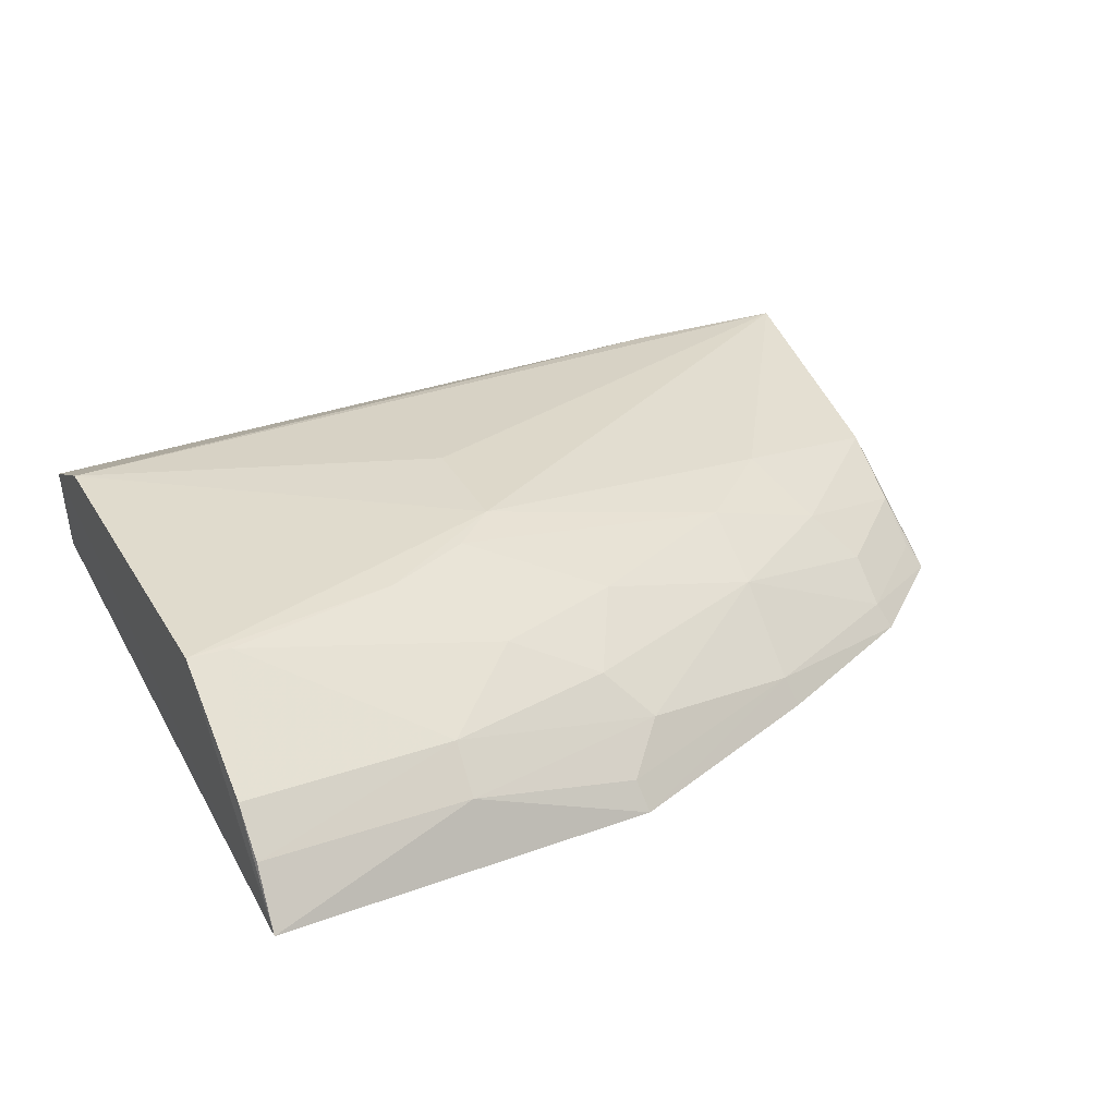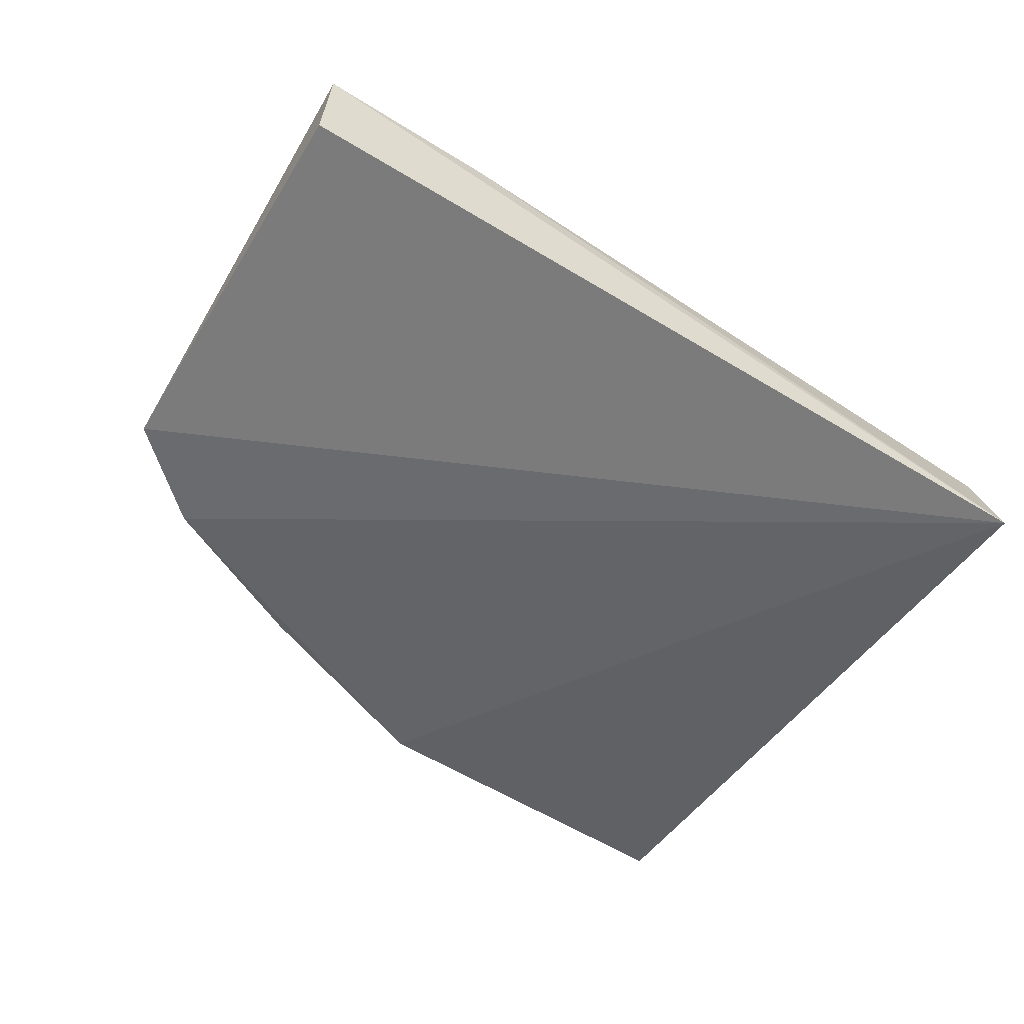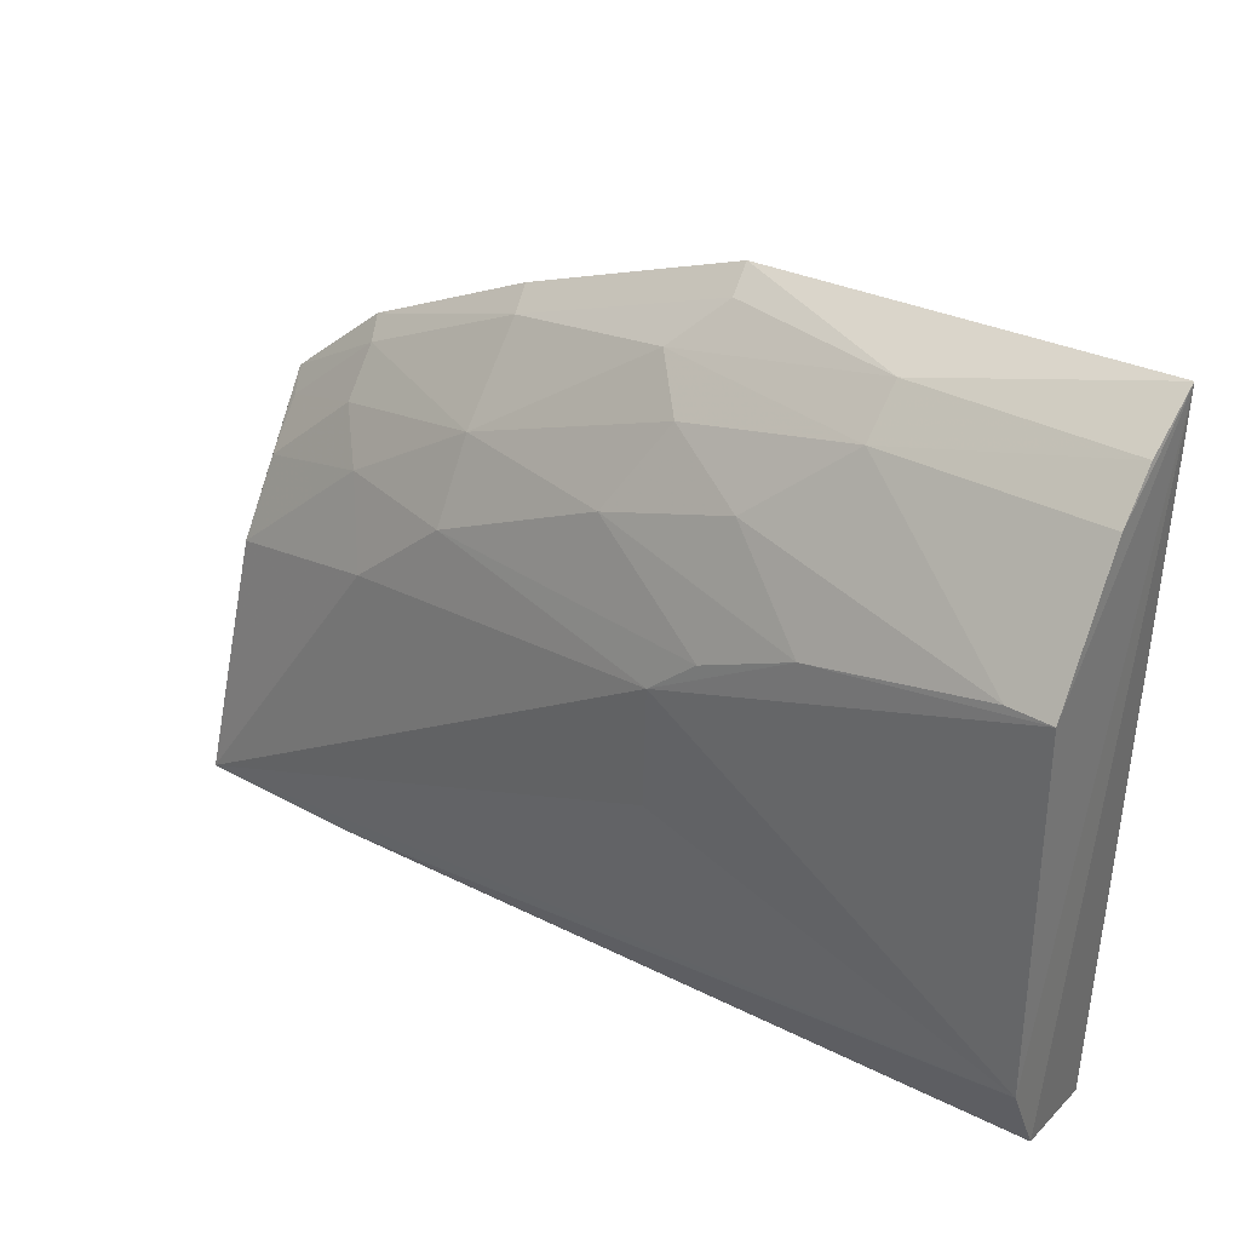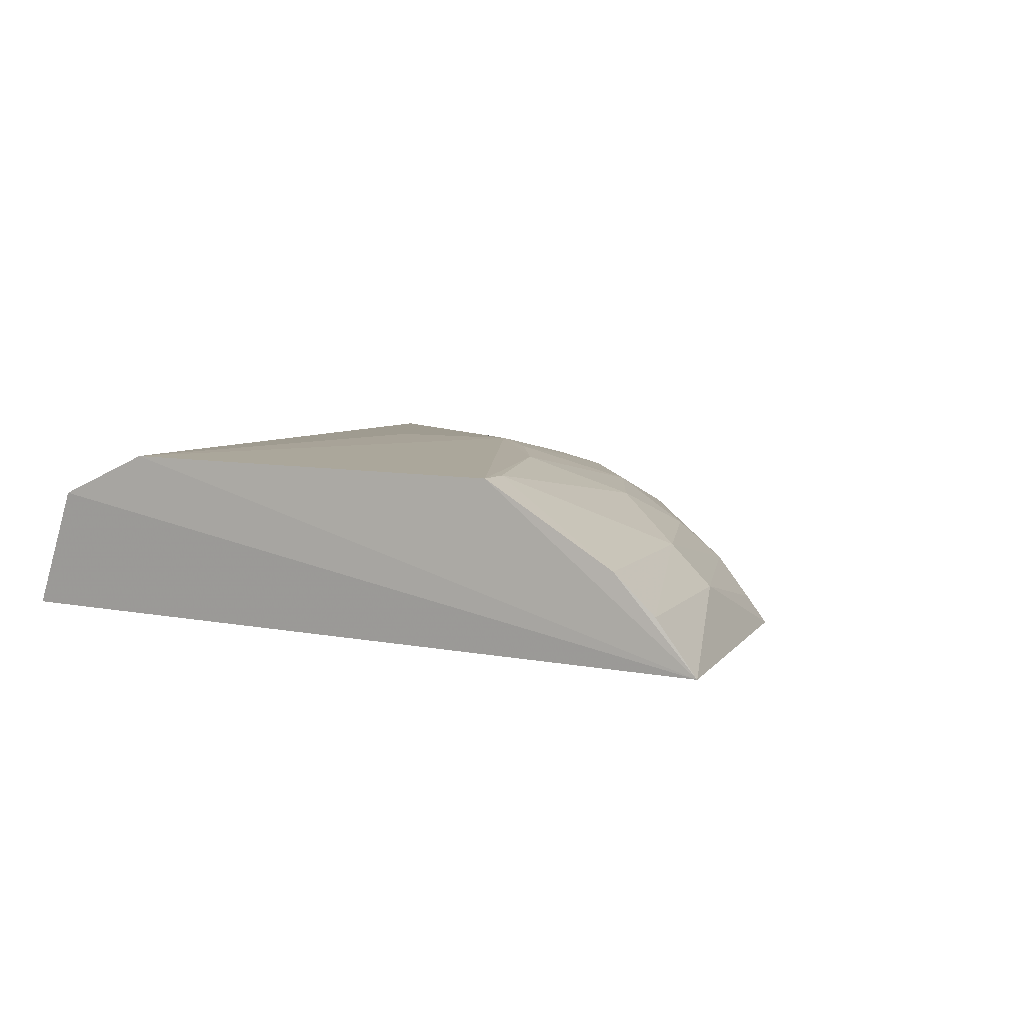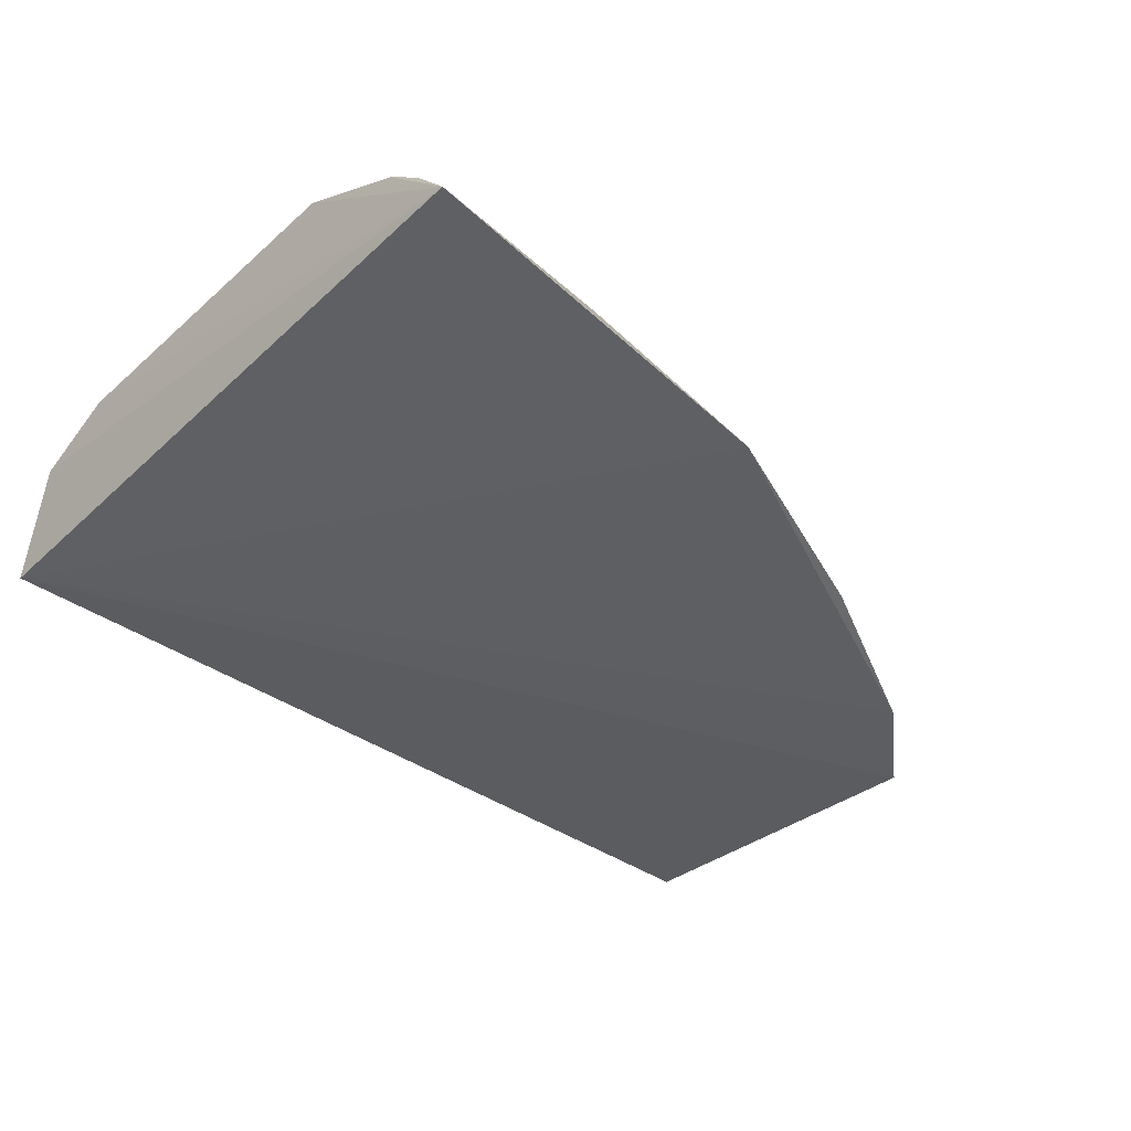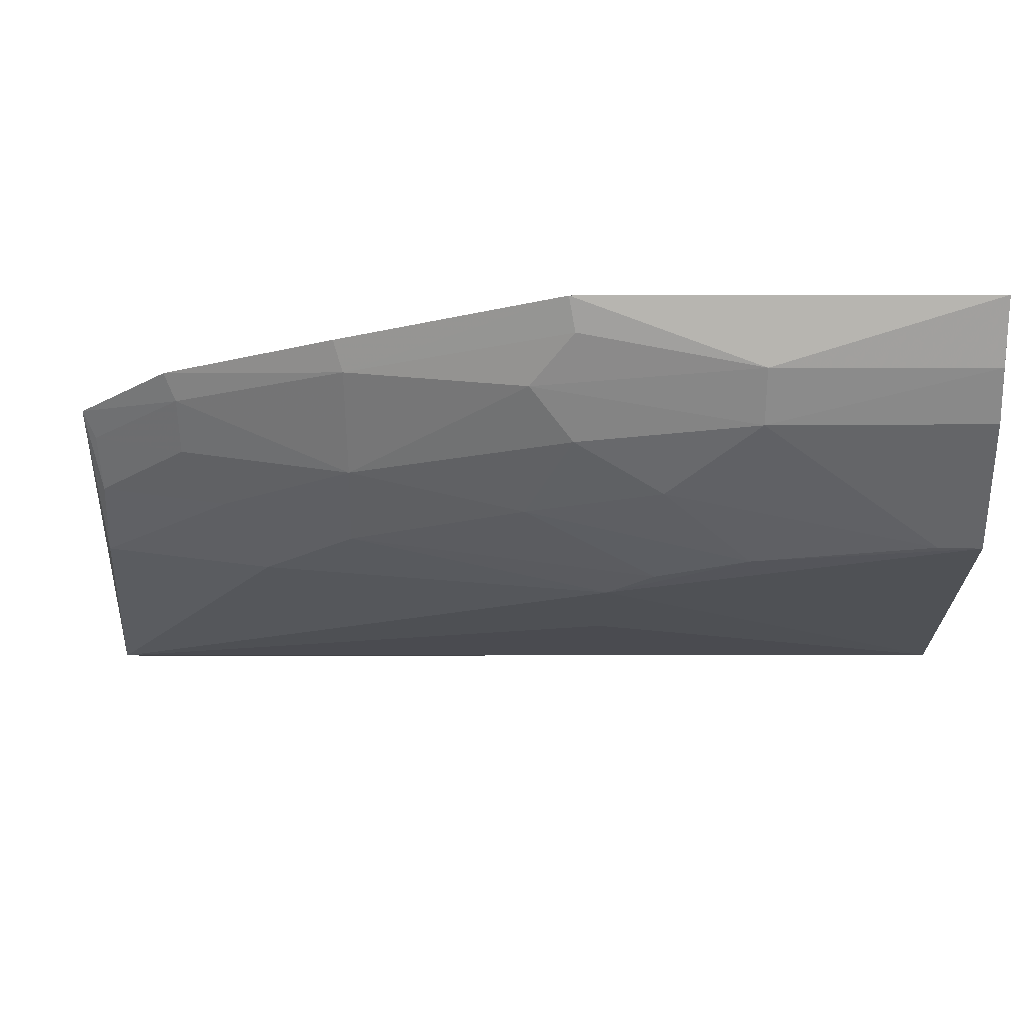
<metadata>
{"format":"obj","ext":"obj","renderer":"f3d","projection":"perspective","resolution":1024,"background":"white","views":[{"elev":32.0,"azim":154.1,"up":"+Z"},{"elev":-49.3,"azim":-35.0,"up":"+Z"},{"elev":35.2,"azim":35.2,"up":"+Y"},{"elev":7.6,"azim":110.6,"up":"+Z"},{"elev":-42.7,"azim":138.2,"up":"+Z"},{"elev":71.3,"azim":-1.1,"up":"+Y"}]}
</metadata>
<code>
v 0.006095 0.2252 0.1057
v 0.01043 0.2397 0.1446
v -0.2955 0.2322 0.143
v -0.1257 0.4488 0.08978
v 0.007546 0.4588 0.09663
v -0.291 0.3629 0.09117
v -0.2345 0.2328 0.1445
v -0.06618 0.3779 0.1544
v -0.2981 0.233 0.1132
v -0.2591 0.3905 0.08904
v -0.06549 0.4299 0.1264
v 0.01027 0.2677 0.1581
v -0.1986 0.3601 0.1381
v 0.007957 0.3901 0.1553
v -0.06505 0.4434 0.1127
v -0.1131 0.3094 0.1561
v -0.2885 0.3154 0.1256
v -0.1121 0.3507 0.156
v -0.1401 0.3889 0.1394
v -0.09556 0.404 0.1394
v 0.007191 0.4319 0.1282
v -0.1383 0.4279 0.1111
v -0.2297 0.3325 0.139
v -0.2553 0.3701 0.1094
v -0.09672 0.3643 0.1549
v -0.006668 0.3901 0.1547
v 0.006945 0.4453 0.1148
v -0.1238 0.4424 0.09939
v -0.2005 0.4197 0.09064
v -0.1244 0.4163 0.1258
v -0.242 0.3576 0.124
v -0.2555 0.3851 0.09694
v -0.2864 0.3416 0.112
v -0.1977 0.4141 0.09962
v -0.1975 0.3866 0.124
v -0.2871 0.3571 0.09883
f 5 2 1
f 5 1 4
f 7 1 2
f 7 3 1
f 9 6 1
f 9 1 3
f 9 3 6
f 10 4 1
f 10 1 6
f 12 3 7
f 12 7 2
f 12 2 5
f 14 12 5
f 15 5 4
f 16 3 12
f 17 6 3
f 18 3 16
f 18 14 8
f 18 16 12
f 18 12 14
f 20 19 8
f 21 14 5
f 22 11 15
f 23 17 3
f 23 18 13
f 23 3 18
f 25 18 8
f 25 8 19
f 25 19 13
f 25 13 18
f 26 11 20
f 26 21 11
f 26 14 21
f 26 20 8
f 26 8 14
f 27 15 11
f 27 11 21
f 27 21 5
f 27 5 15
f 28 22 15
f 28 15 4
f 29 4 10
f 30 20 11
f 30 11 22
f 30 19 20
f 31 23 13
f 31 17 23
f 32 10 6
f 33 6 17
f 33 31 24
f 33 17 31
f 34 22 28
f 34 28 4
f 34 4 29
f 34 29 10
f 34 10 32
f 35 31 13
f 35 13 19
f 35 19 30
f 35 30 22
f 35 22 34
f 35 24 31
f 35 34 32
f 35 32 24
f 36 32 6
f 36 6 33
f 36 33 24
f 36 24 32

</code>
